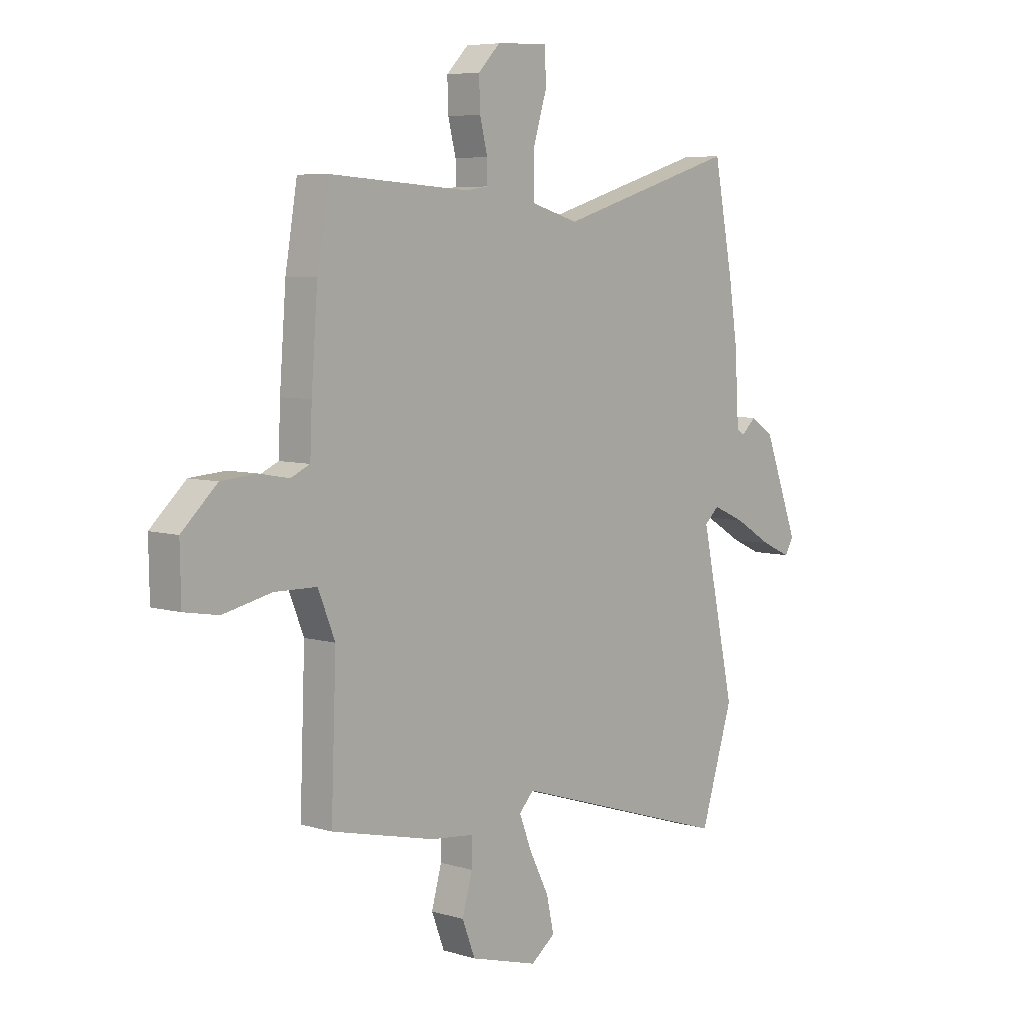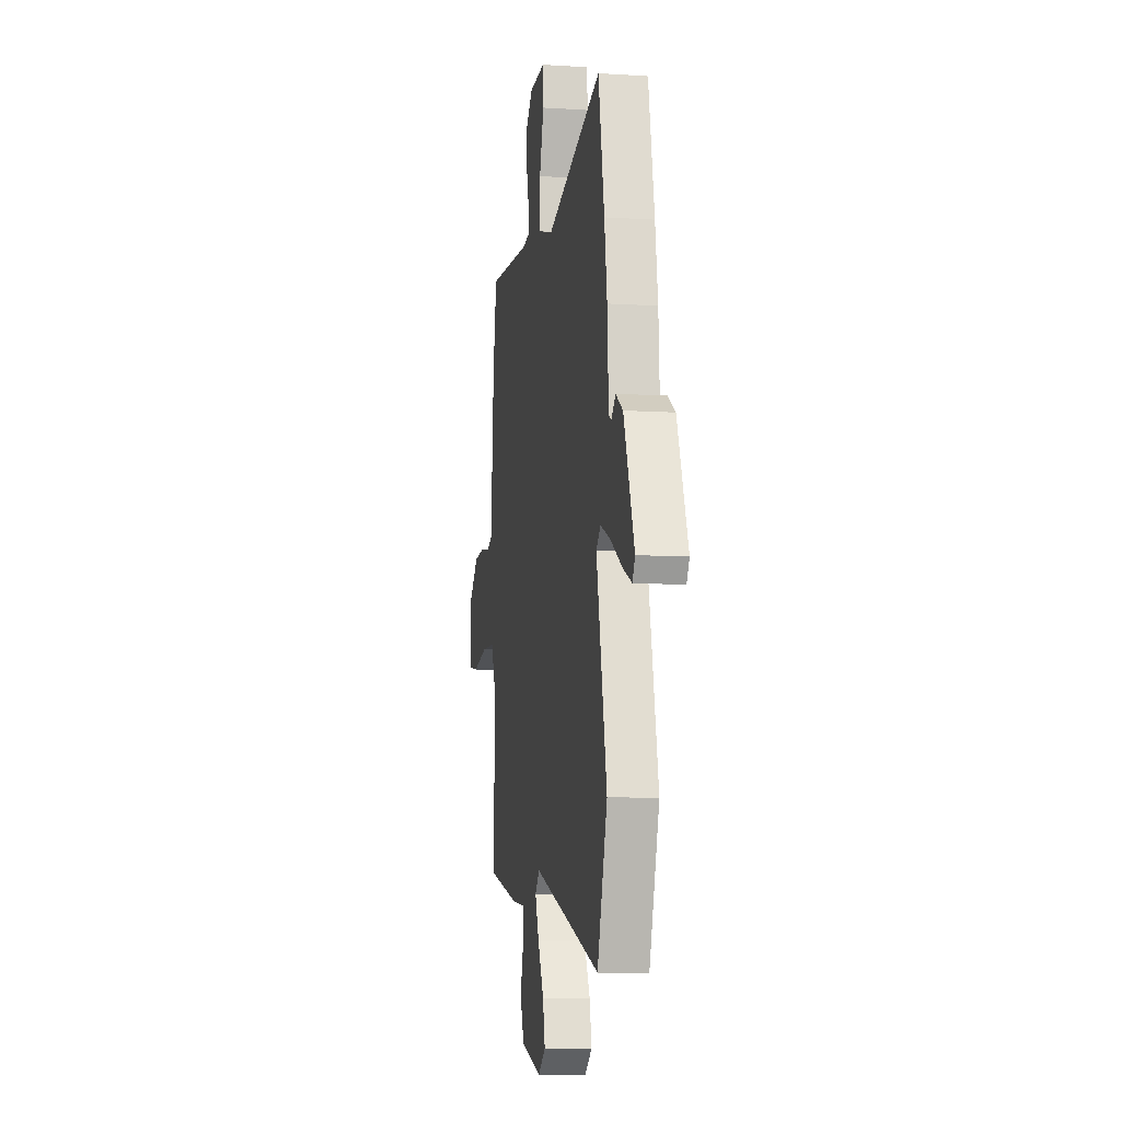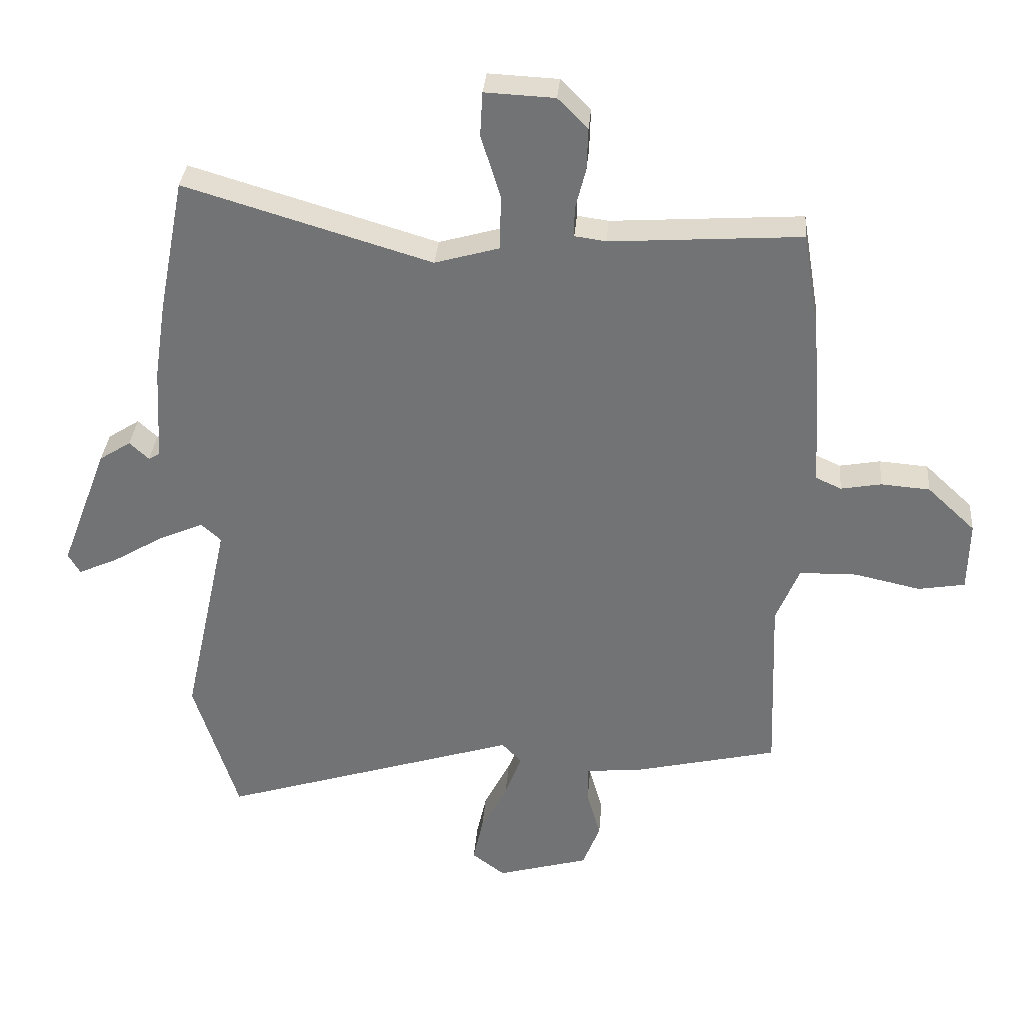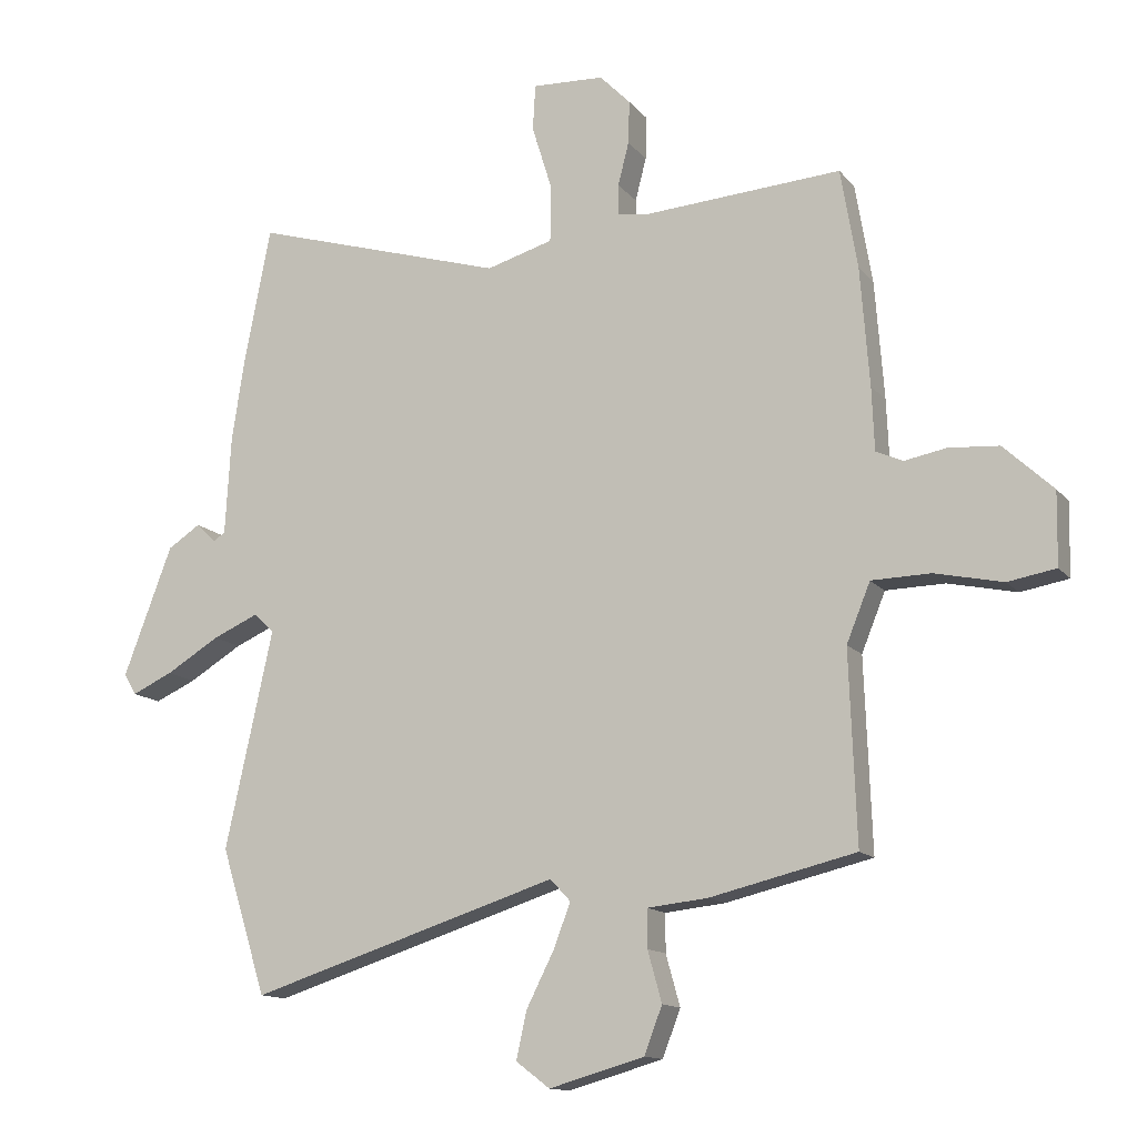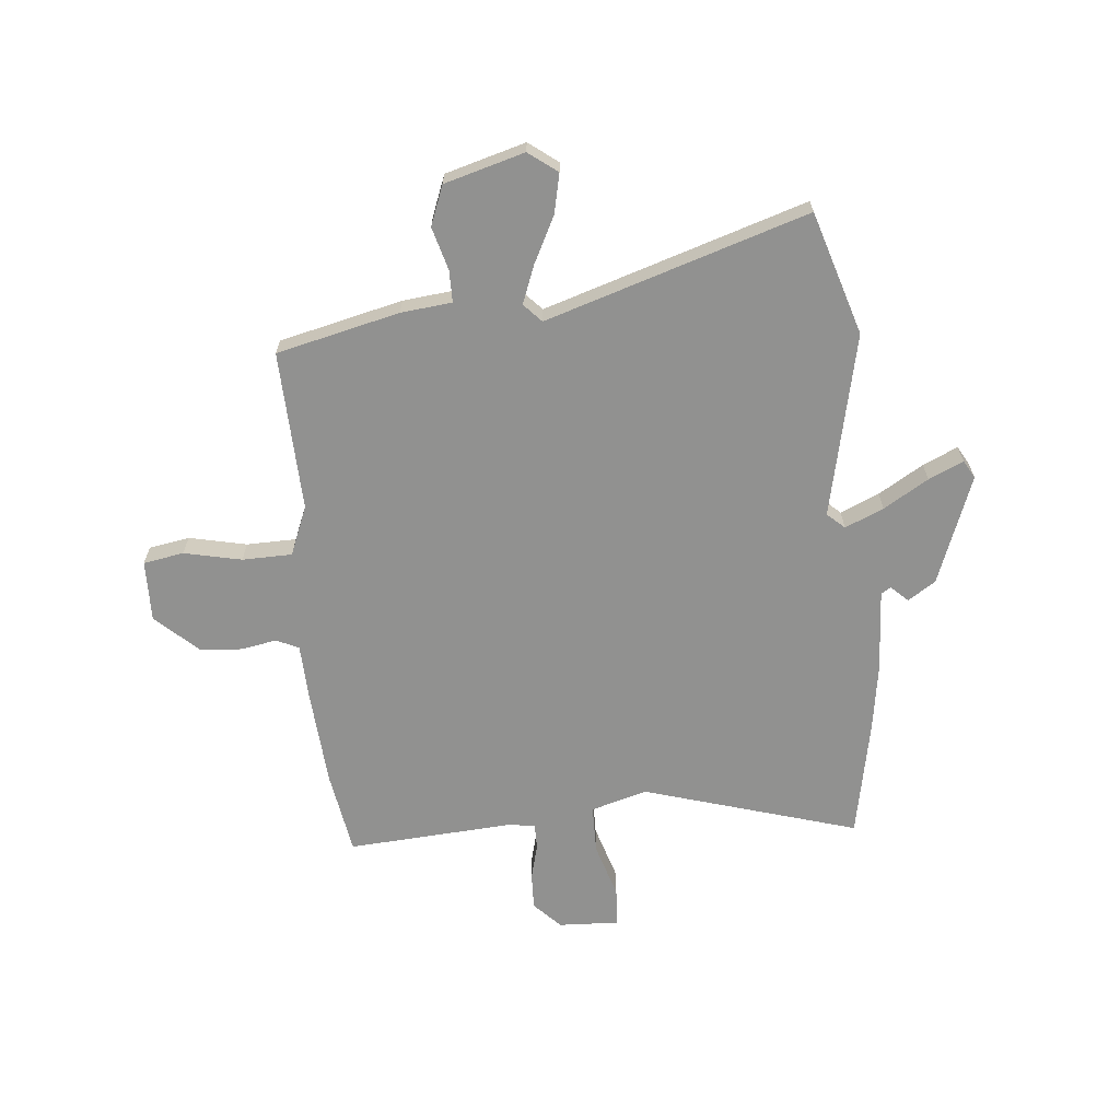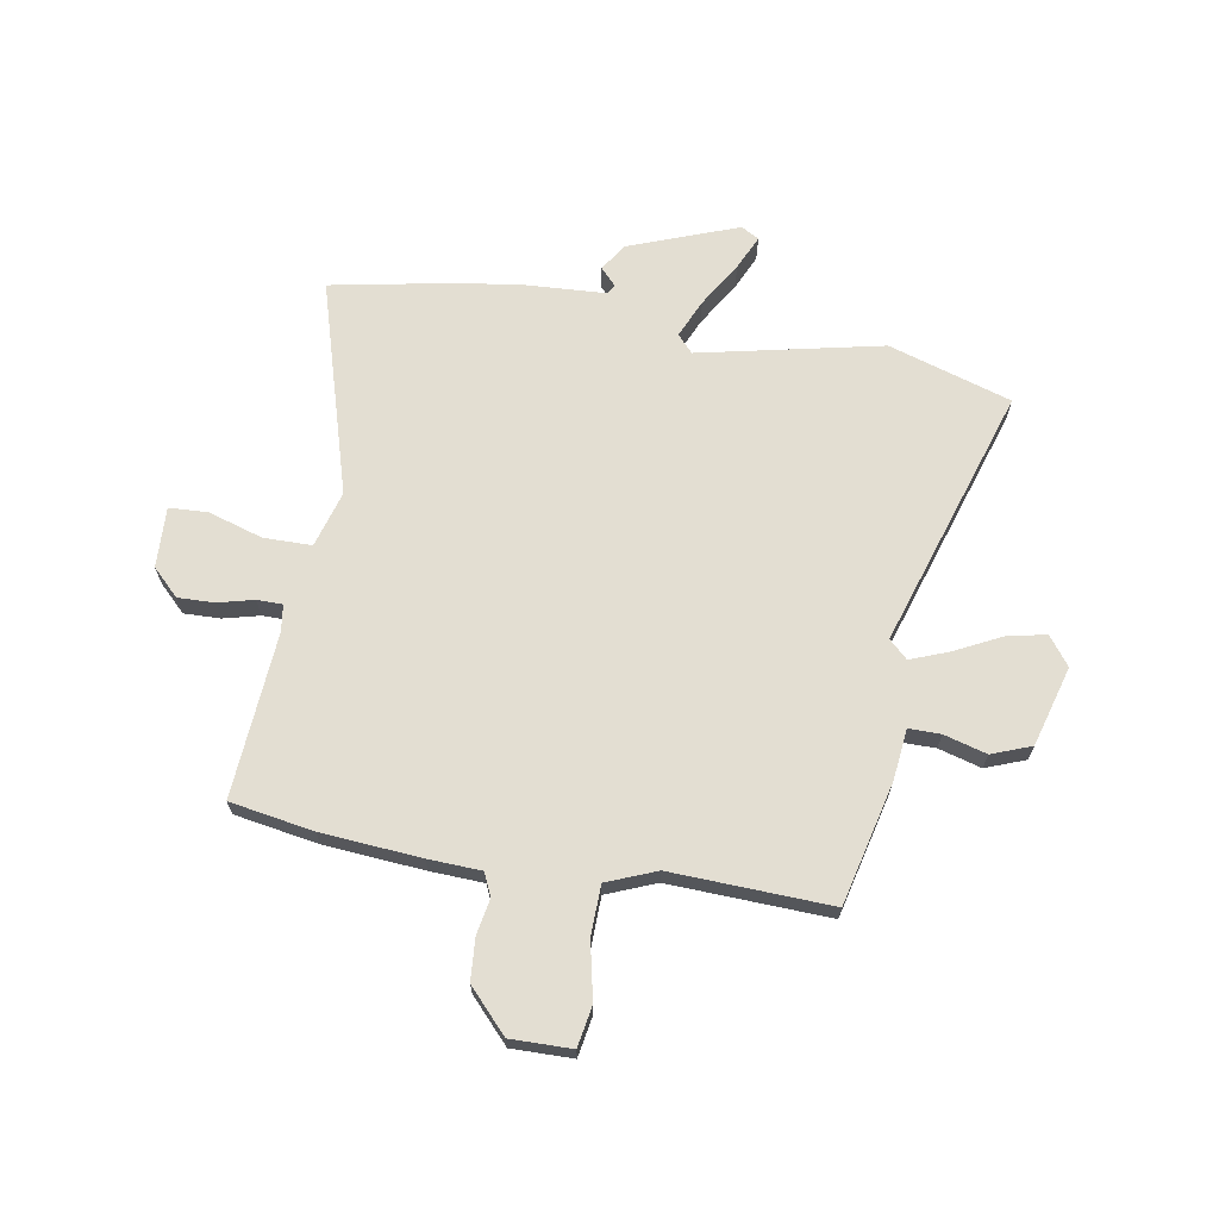
<metadata>
{"format":"obj","ext":"obj","renderer":"f3d","projection":"perspective","resolution":1024,"background":"white","views":[{"elev":6.4,"azim":131.7,"up":"+Z"},{"elev":-8.7,"azim":-99.7,"up":"+Z"},{"elev":33.6,"azim":4.8,"up":"+Z"},{"elev":-13.3,"azim":24.0,"up":"+Z"},{"elev":-65.9,"azim":-174.7,"up":"+Y"},{"elev":67.4,"azim":99.9,"up":"+Y"}]}
</metadata>
<code>
v 0.491 0.07 0.554
v 0.517 0.07 0.399
v 0.531 0.07 0.215
v 0.535 0.07 0.117
v 0.577 0.07 0.098
v 0.642 0.07 0.11
v 0.72 0.07 0.104
v 0.797 0.07 0.032
v 0.795 0.07 -0.081
v 0.72 0.07 -0.094
v 0.614 0.07 -0.071
v 0.522 0.07 -0.073
v 0.485 0.07 -0.164
v 0.496 0.07 -0.46
v 0.269 0.07 -0.514
v 0.175 0.07 -0.524
v 0.175 0.07 -0.583
v 0.197 0.07 -0.662
v 0.169 0.07 -0.735
v 0.021 0.07 -0.777
v -0.032 0.07 -0.737
v -0.016 0.07 -0.664
v 0.027 0.07 -0.579
v 0.054 0.07 -0.509
v 0.022 0.07 -0.475
v -0.46 0.07 -0.628
v -0.531 0.07 -0.401
v -0.457 0.07 -0.062
v -0.489 0.07 -0.033
v -0.56 0.07 -0.064
v -0.643 0.07 -0.114
v -0.707 0.07 -0.143
v -0.726 0.07 -0.11
v -0.65 0.07 0.091
v -0.599 0.07 0.124
v -0.568 0.07 0.095
v -0.55 0.07 0.106
v -0.541 0.07 0.26
v -0.522 0.07 0.385
v -0.48 0.07 0.602
v -0.084 0.07 0.484
v 0.02 0.07 0.514
v 0.021 0.07 0.603
v -0.01 0.07 0.704
v -0.006 0.07 0.775
v 0.106 0.07 0.77
v 0.154 0.07 0.721
v 0.152 0.07 0.654
v 0.135 0.07 0.587
v 0.135 0.07 0.54
v 0.185 0.07 0.533
v 0.491 0 0.554
v 0.517 0 0.399
v 0.531 0 0.215
v 0.535 0 0.117
v 0.577 0 0.098
v 0.642 0 0.11
v 0.72 0 0.104
v 0.797 0 0.032
v 0.795 0 -0.081
v 0.72 0 -0.094
v 0.614 0 -0.071
v 0.522 0 -0.073
v 0.485 0 -0.164
v 0.496 0 -0.46
v 0.269 0 -0.514
v 0.175 0 -0.524
v 0.175 0 -0.583
v 0.197 0 -0.662
v 0.169 0 -0.735
v 0.021 0 -0.777
v -0.032 0 -0.737
v -0.016 0 -0.664
v 0.027 0 -0.579
v 0.054 0 -0.509
v 0.022 0 -0.475
v -0.46 0 -0.628
v -0.531 0 -0.401
v -0.457 0 -0.062
v -0.489 0 -0.033
v -0.56 0 -0.064
v -0.643 0 -0.114
v -0.707 0 -0.143
v -0.726 0 -0.11
v -0.65 0 0.091
v -0.599 0 0.124
v -0.568 0 0.095
v -0.55 0 0.106
v -0.541 0 0.26
v -0.522 0 0.385
v -0.48 0 0.602
v -0.084 0 0.484
v 0.02 0 0.514
v 0.021 0 0.603
v -0.01 0 0.704
v -0.006 0 0.775
v 0.106 0 0.77
v 0.154 0 0.721
v 0.152 0 0.654
v 0.135 0 0.587
v 0.135 0 0.54
v 0.185 0 0.533
f 46 47 48 49
f 46 49 50
f 43 44 45 46
f 42 43 46 50
f 41 42 50 51
f 37 38 39 40
f 37 40 41
f 33 34 35 36
f 33 36 37
f 30 31 32 33
f 29 30 33 37
f 28 29 37 41
f 25 26 27 28
f 20 21 22 23
f 20 23 24
f 17 18 19 20
f 16 17 20 24
f 13 14 15 16
f 12 13 16 24
f 8 9 10 11
f 8 11 12
f 5 6 7 8
f 5 8 12
f 4 5 12 24
f 25 28 41 51
f 4 24 25 51
f 3 4 51
f 1 2 3 51
f 100 99 98 97
f 101 100 97
f 97 96 95 94
f 101 97 94 93
f 102 101 93 92
f 91 90 89 88
f 92 91 88
f 87 86 85 84
f 88 87 84
f 84 83 82 81
f 88 84 81 80
f 92 88 80 79
f 79 78 77 76
f 74 73 72 71
f 75 74 71
f 71 70 69 68
f 75 71 68 67
f 67 66 65 64
f 75 67 64 63
f 62 61 60 59
f 63 62 59
f 59 58 57 56
f 63 59 56
f 75 63 56 55
f 102 92 79 76
f 102 76 75 55
f 102 55 54
f 102 54 53 52
f 1 52 53 2
f 2 53 54 3
f 3 54 55 4
f 4 55 56 5
f 5 56 57 6
f 6 57 58 7
f 7 58 59 8
f 8 59 60 9
f 9 60 61 10
f 10 61 62 11
f 11 62 63 12
f 12 63 64 13
f 13 64 65 14
f 14 65 66 15
f 15 66 67 16
f 16 67 68 17
f 17 68 69 18
f 18 69 70 19
f 19 70 71 20
f 20 71 72 21
f 21 72 73 22
f 22 73 74 23
f 23 74 75 24
f 24 75 76 25
f 25 76 77 26
f 26 77 78 27
f 27 78 79 28
f 28 79 80 29
f 29 80 81 30
f 30 81 82 31
f 31 82 83 32
f 32 83 84 33
f 33 84 85 34
f 34 85 86 35
f 35 86 87 36
f 36 87 88 37
f 37 88 89 38
f 38 89 90 39
f 39 90 91 40
f 40 91 92 41
f 41 92 93 42
f 42 93 94 43
f 43 94 95 44
f 44 95 96 45
f 45 96 97 46
f 46 97 98 47
f 47 98 99 48
f 48 99 100 49
f 49 100 101 50
f 50 101 102 51
f 51 102 52 1

</code>
